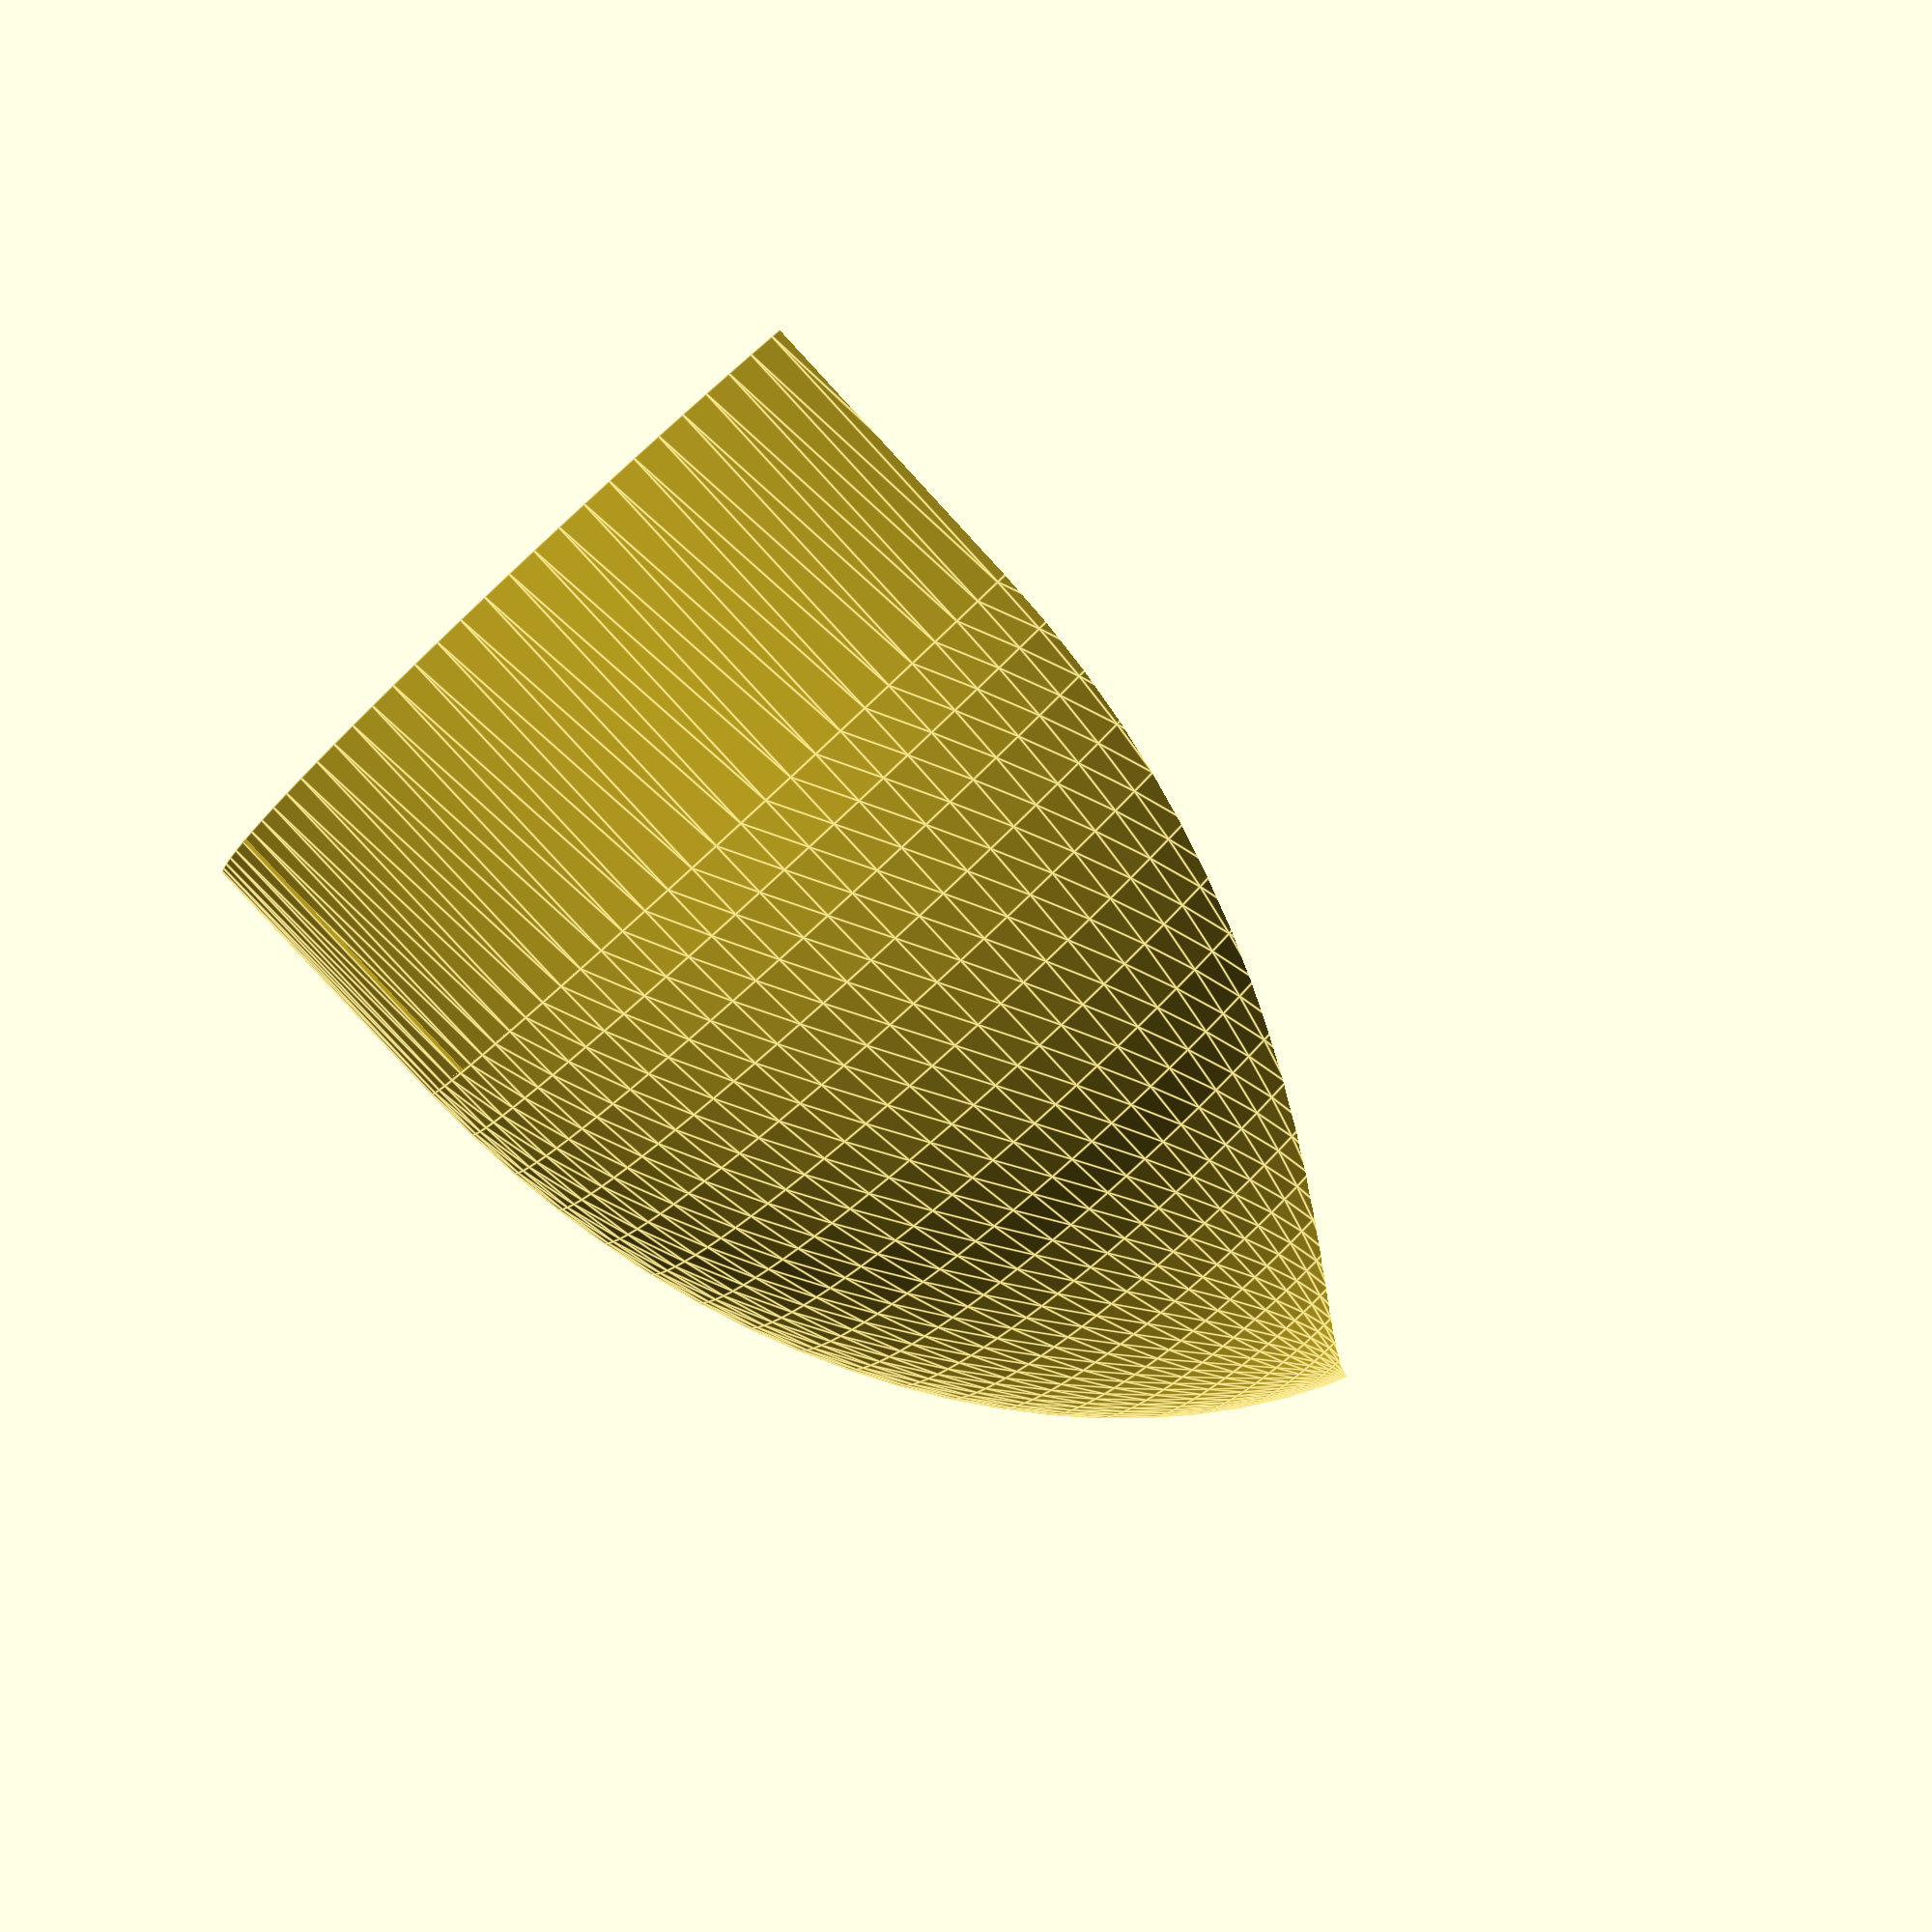
<openscad>
bat_h = 10; // Battery height
bat_w = 30; // Battery width
bat_l = 10; // Amount of extra cover for the battery

bod_d = 40; // Diameter of drone body

$fn = 100;  // Number of sides on a circle

E = 1;      // Modify the length

r  = bat_w * E;
difference(){
	scale([1, .8, 1]){
		rotate_extrude(){
			intersection(){
				difference(){
					square([bat_w,r+1]);
						translate([bat_w/2-r-1+5,-1])
					circle(r);
				}
				translate([bat_w/2-r+5,0])
					circle(r);
			}
			translate([bat_w/2-1+5,-bat_l])square([1,bat_l]);
		}
	}
	translate([0,bod_d/2,-20-bat_l]){
		cylinder(r = bod_d/2, h = 100+bat_l);
	}
}
//translate([-30/2,-bat_h,-10])cube([30,bat_h,10]);
//	translate([0,bod_d/2,-20]){
//		cylinder(r = bod_d/2, h = 100);
//	}
translate([-(bat_w-10)/2,-(bod_d/2-6),-bat_l]){
	cube([bat_w-10,2,bat_l]);
}
</openscad>
<views>
elev=84.1 azim=274.0 roll=222.7 proj=p view=edges
</views>
